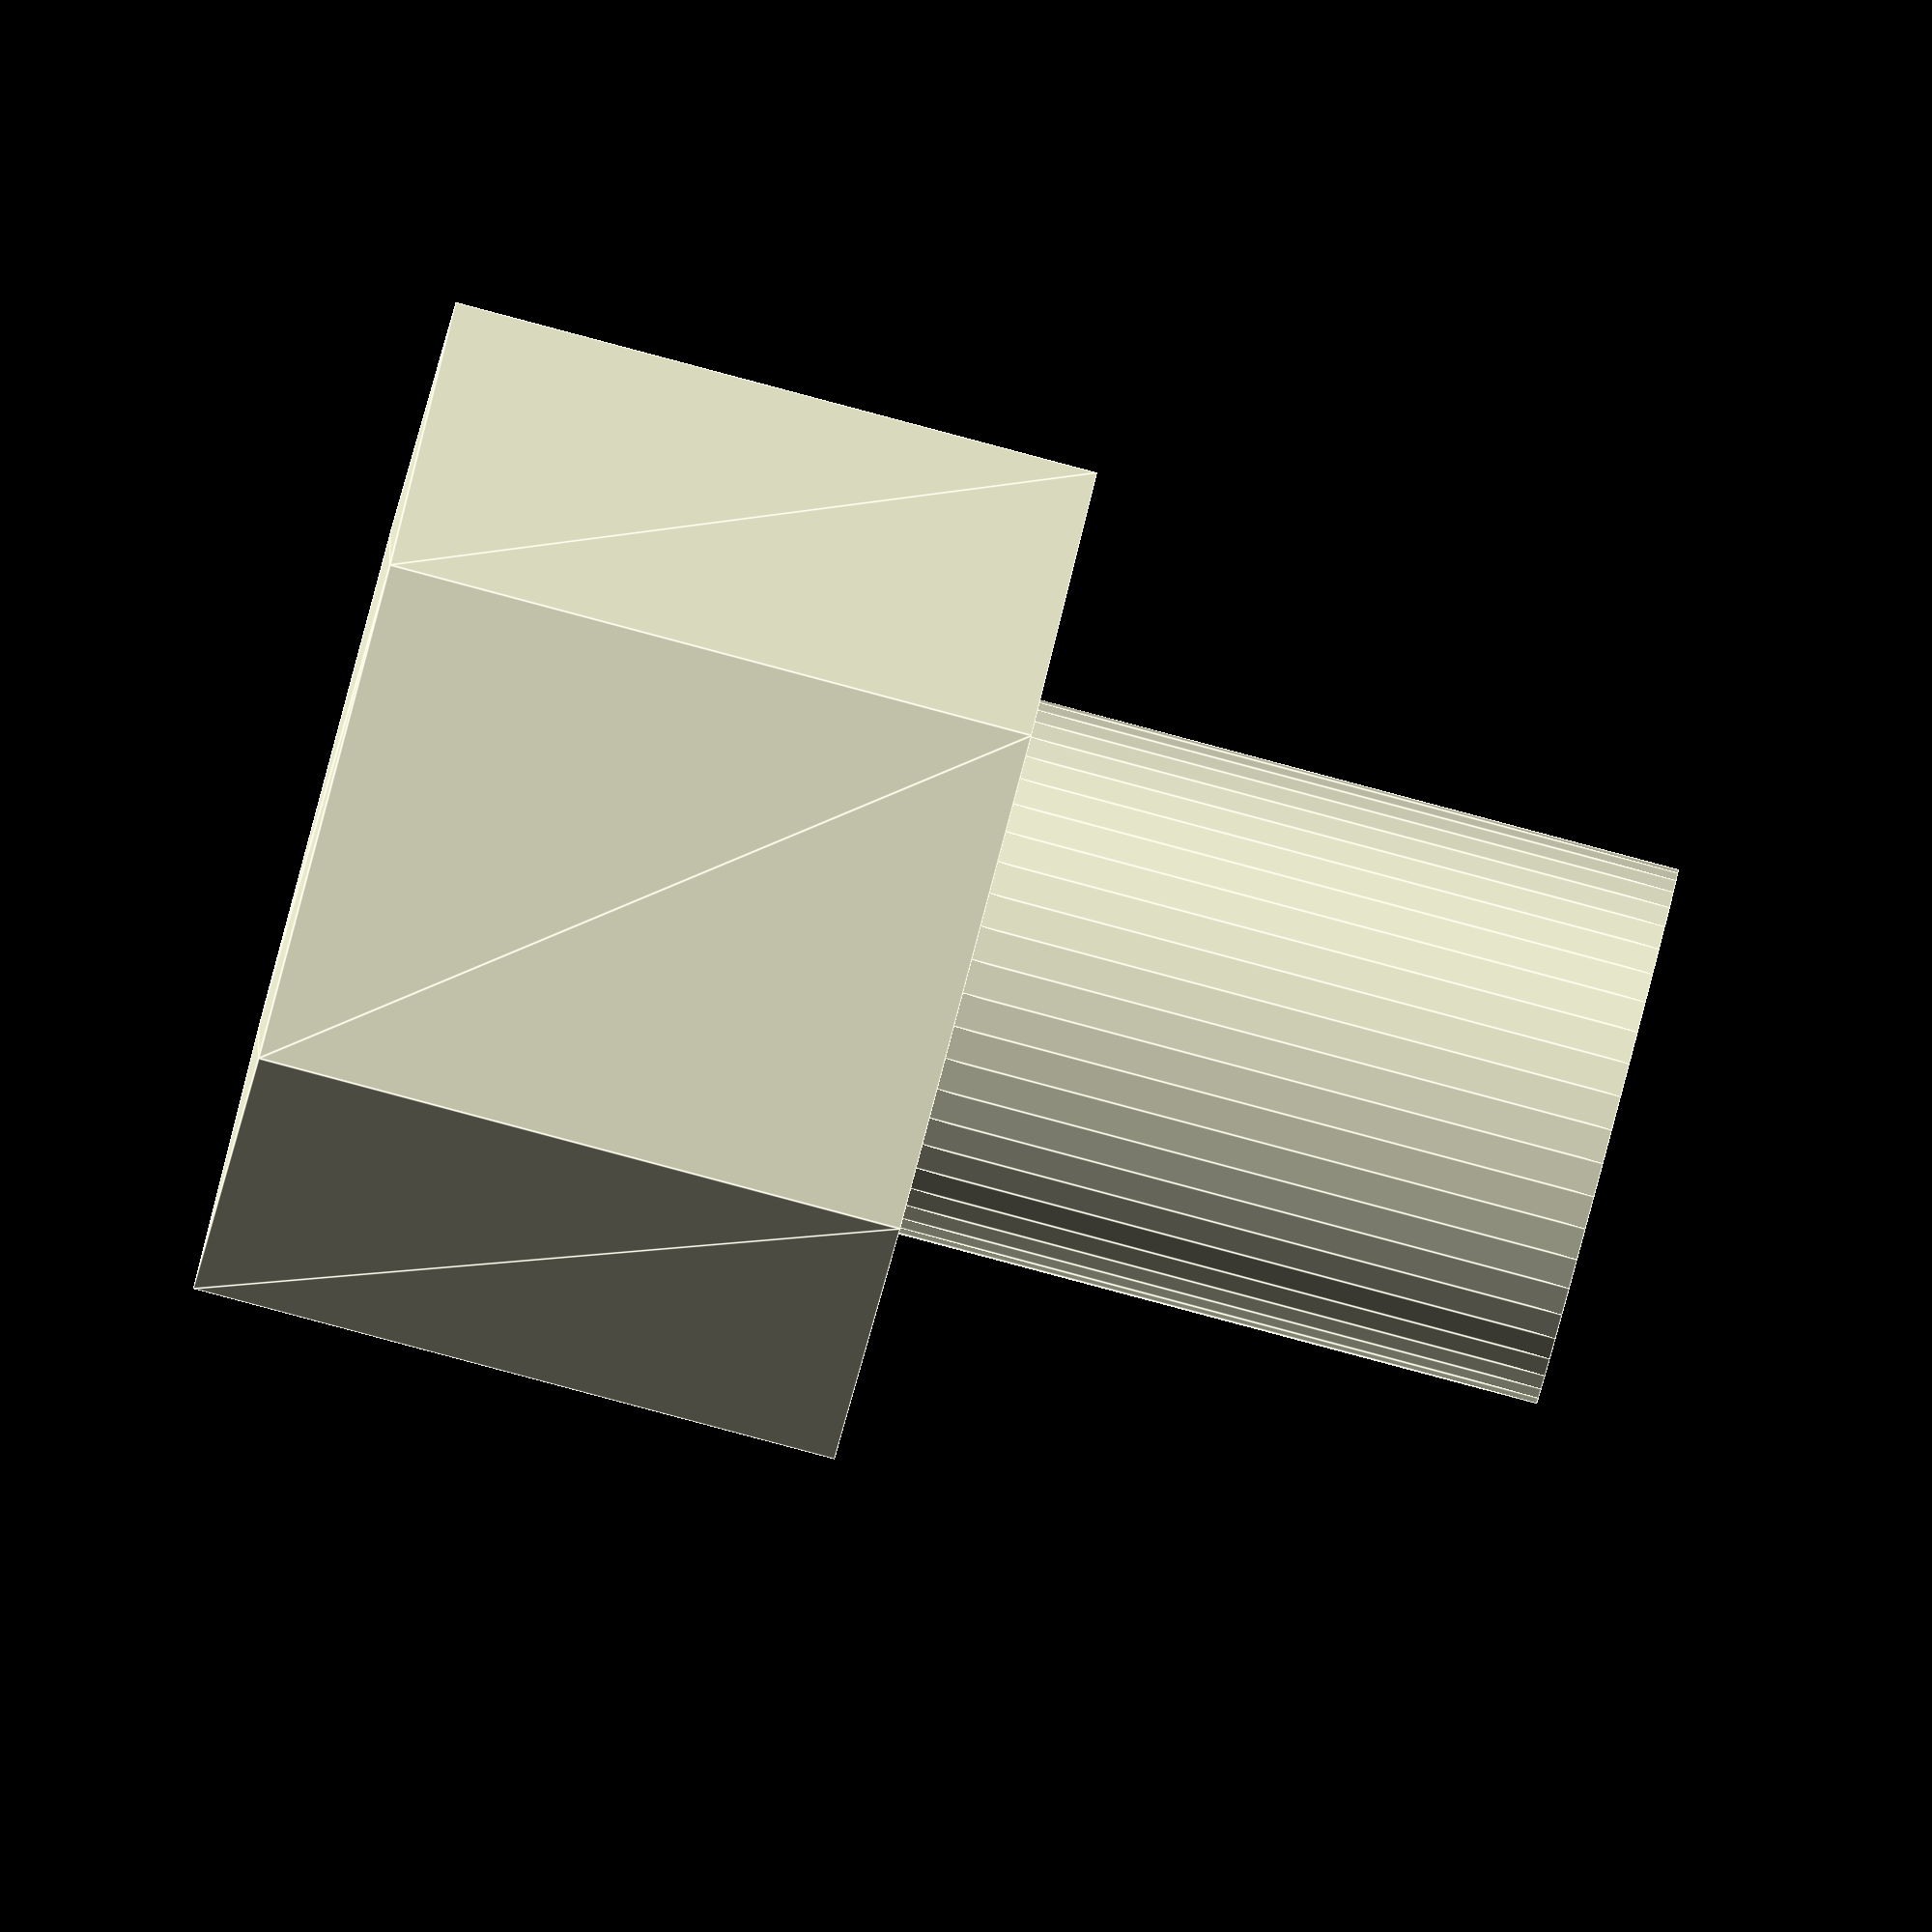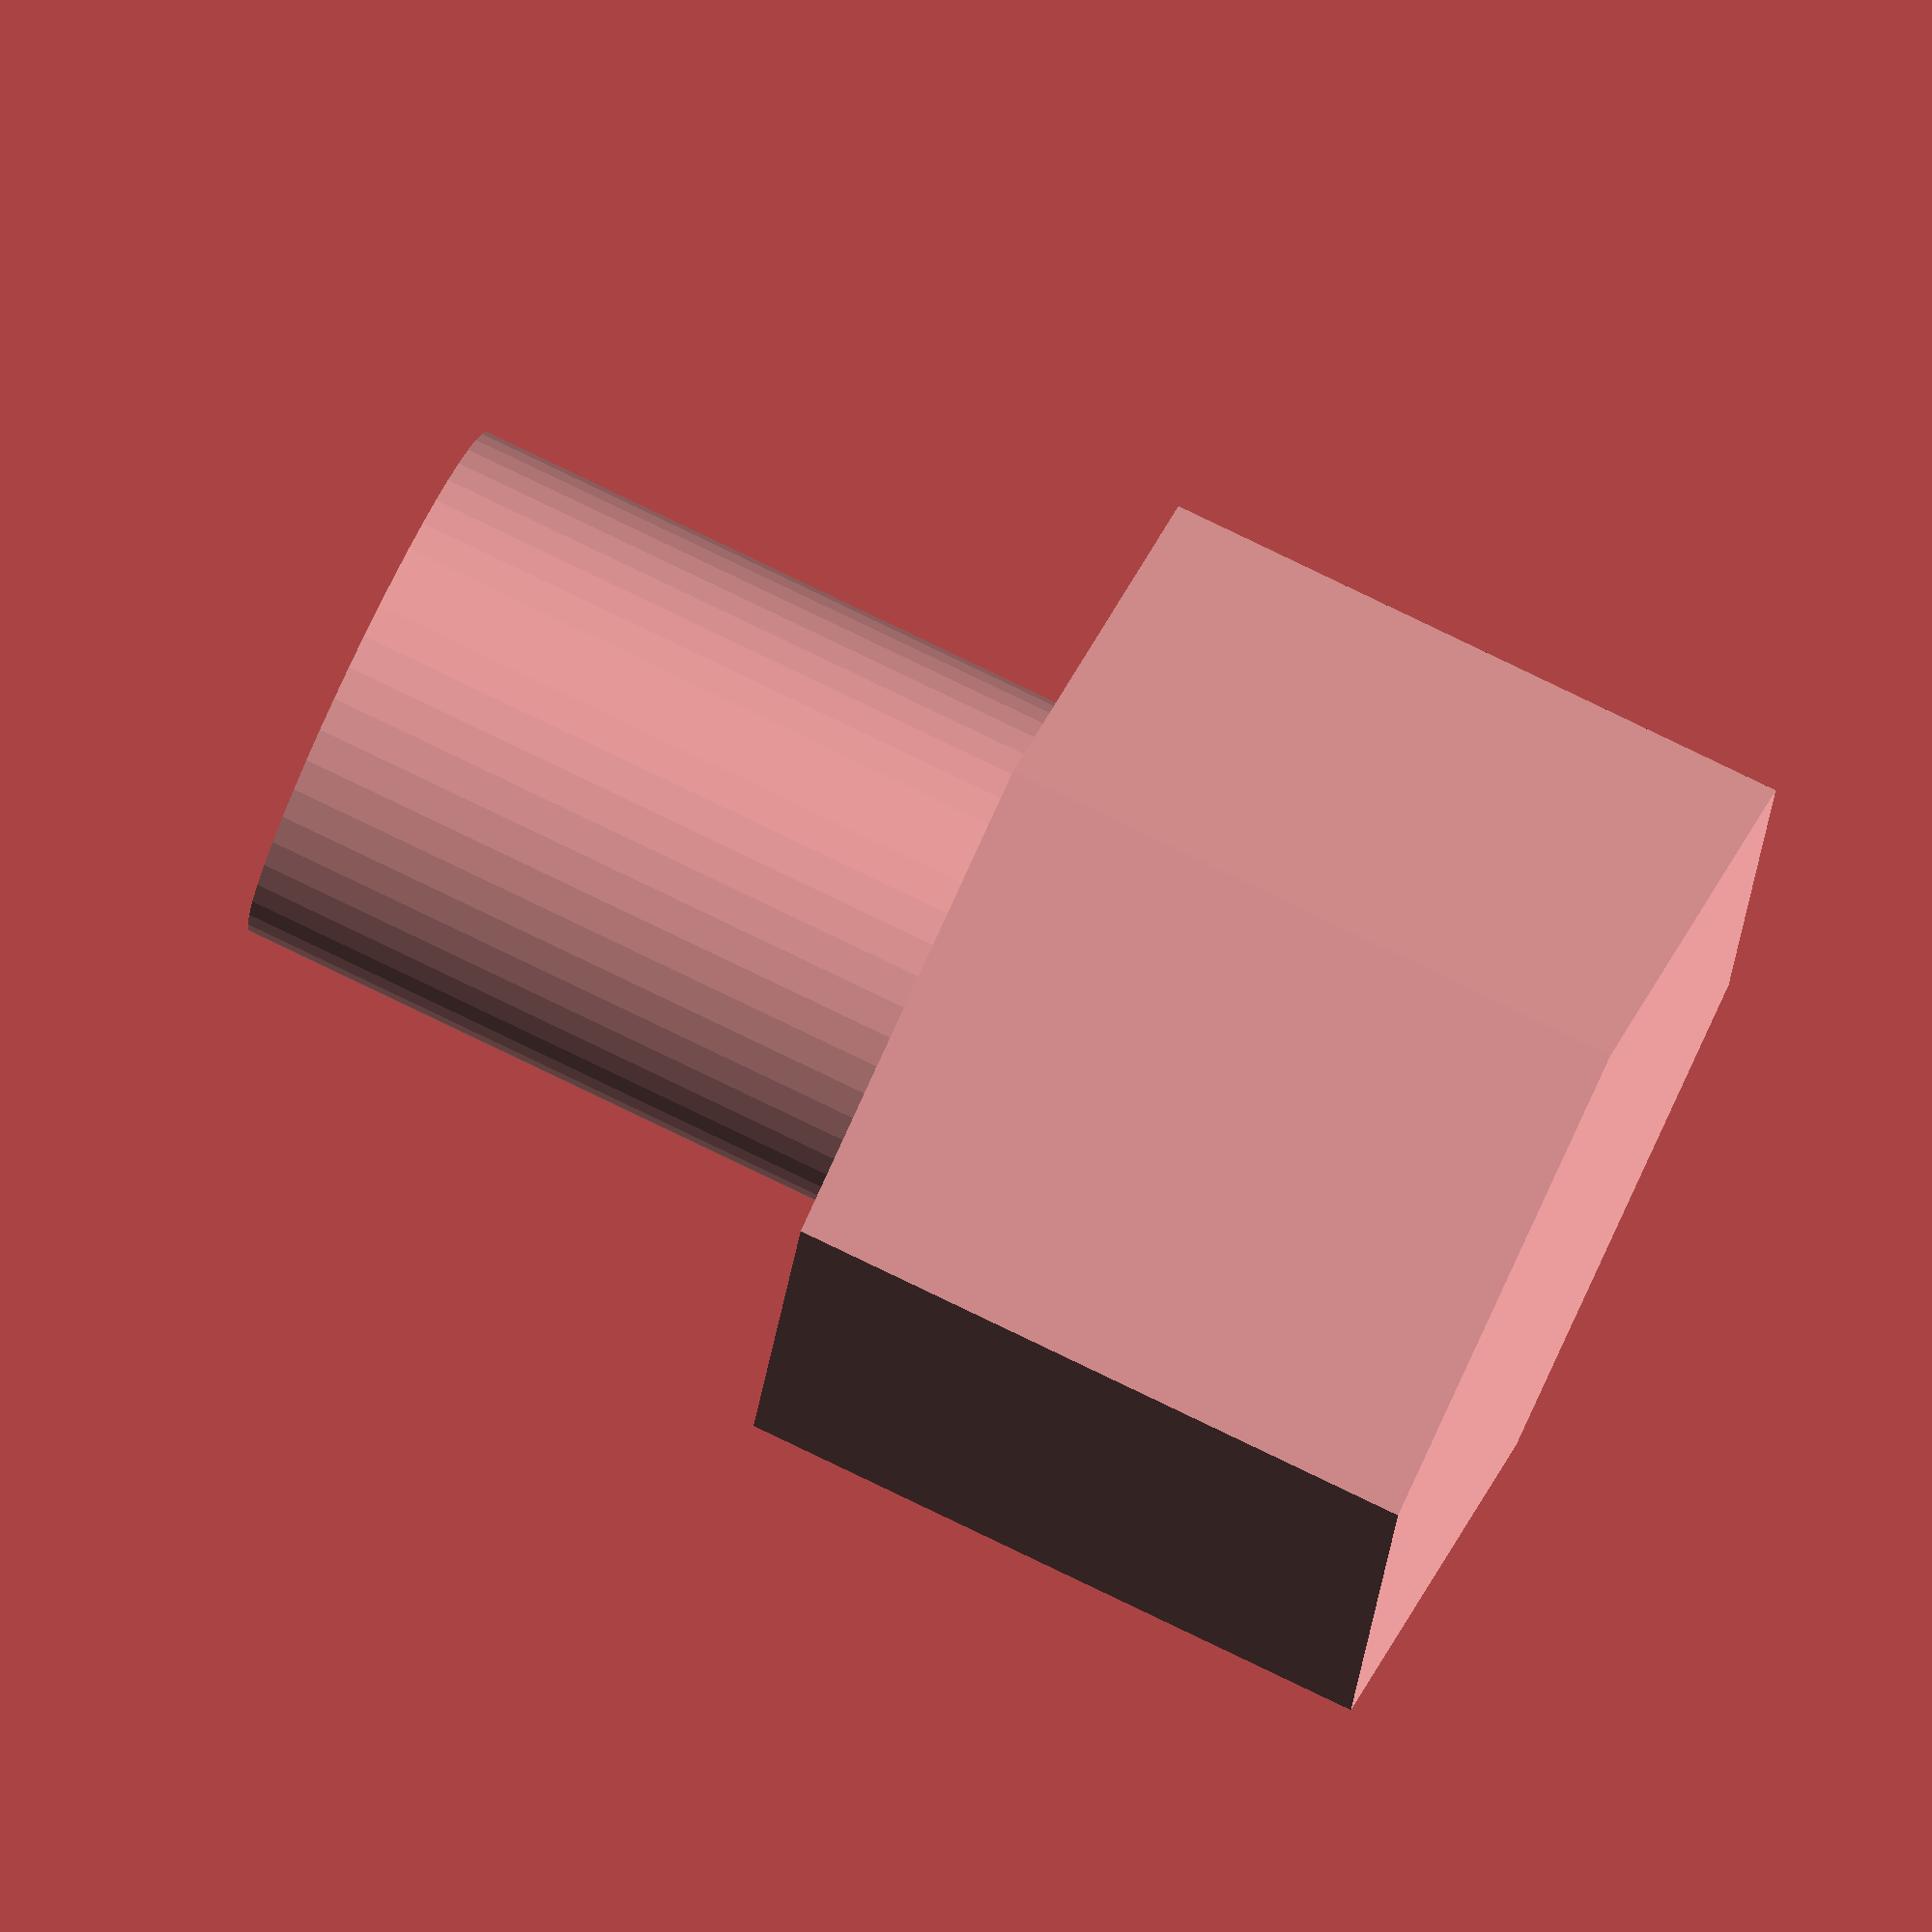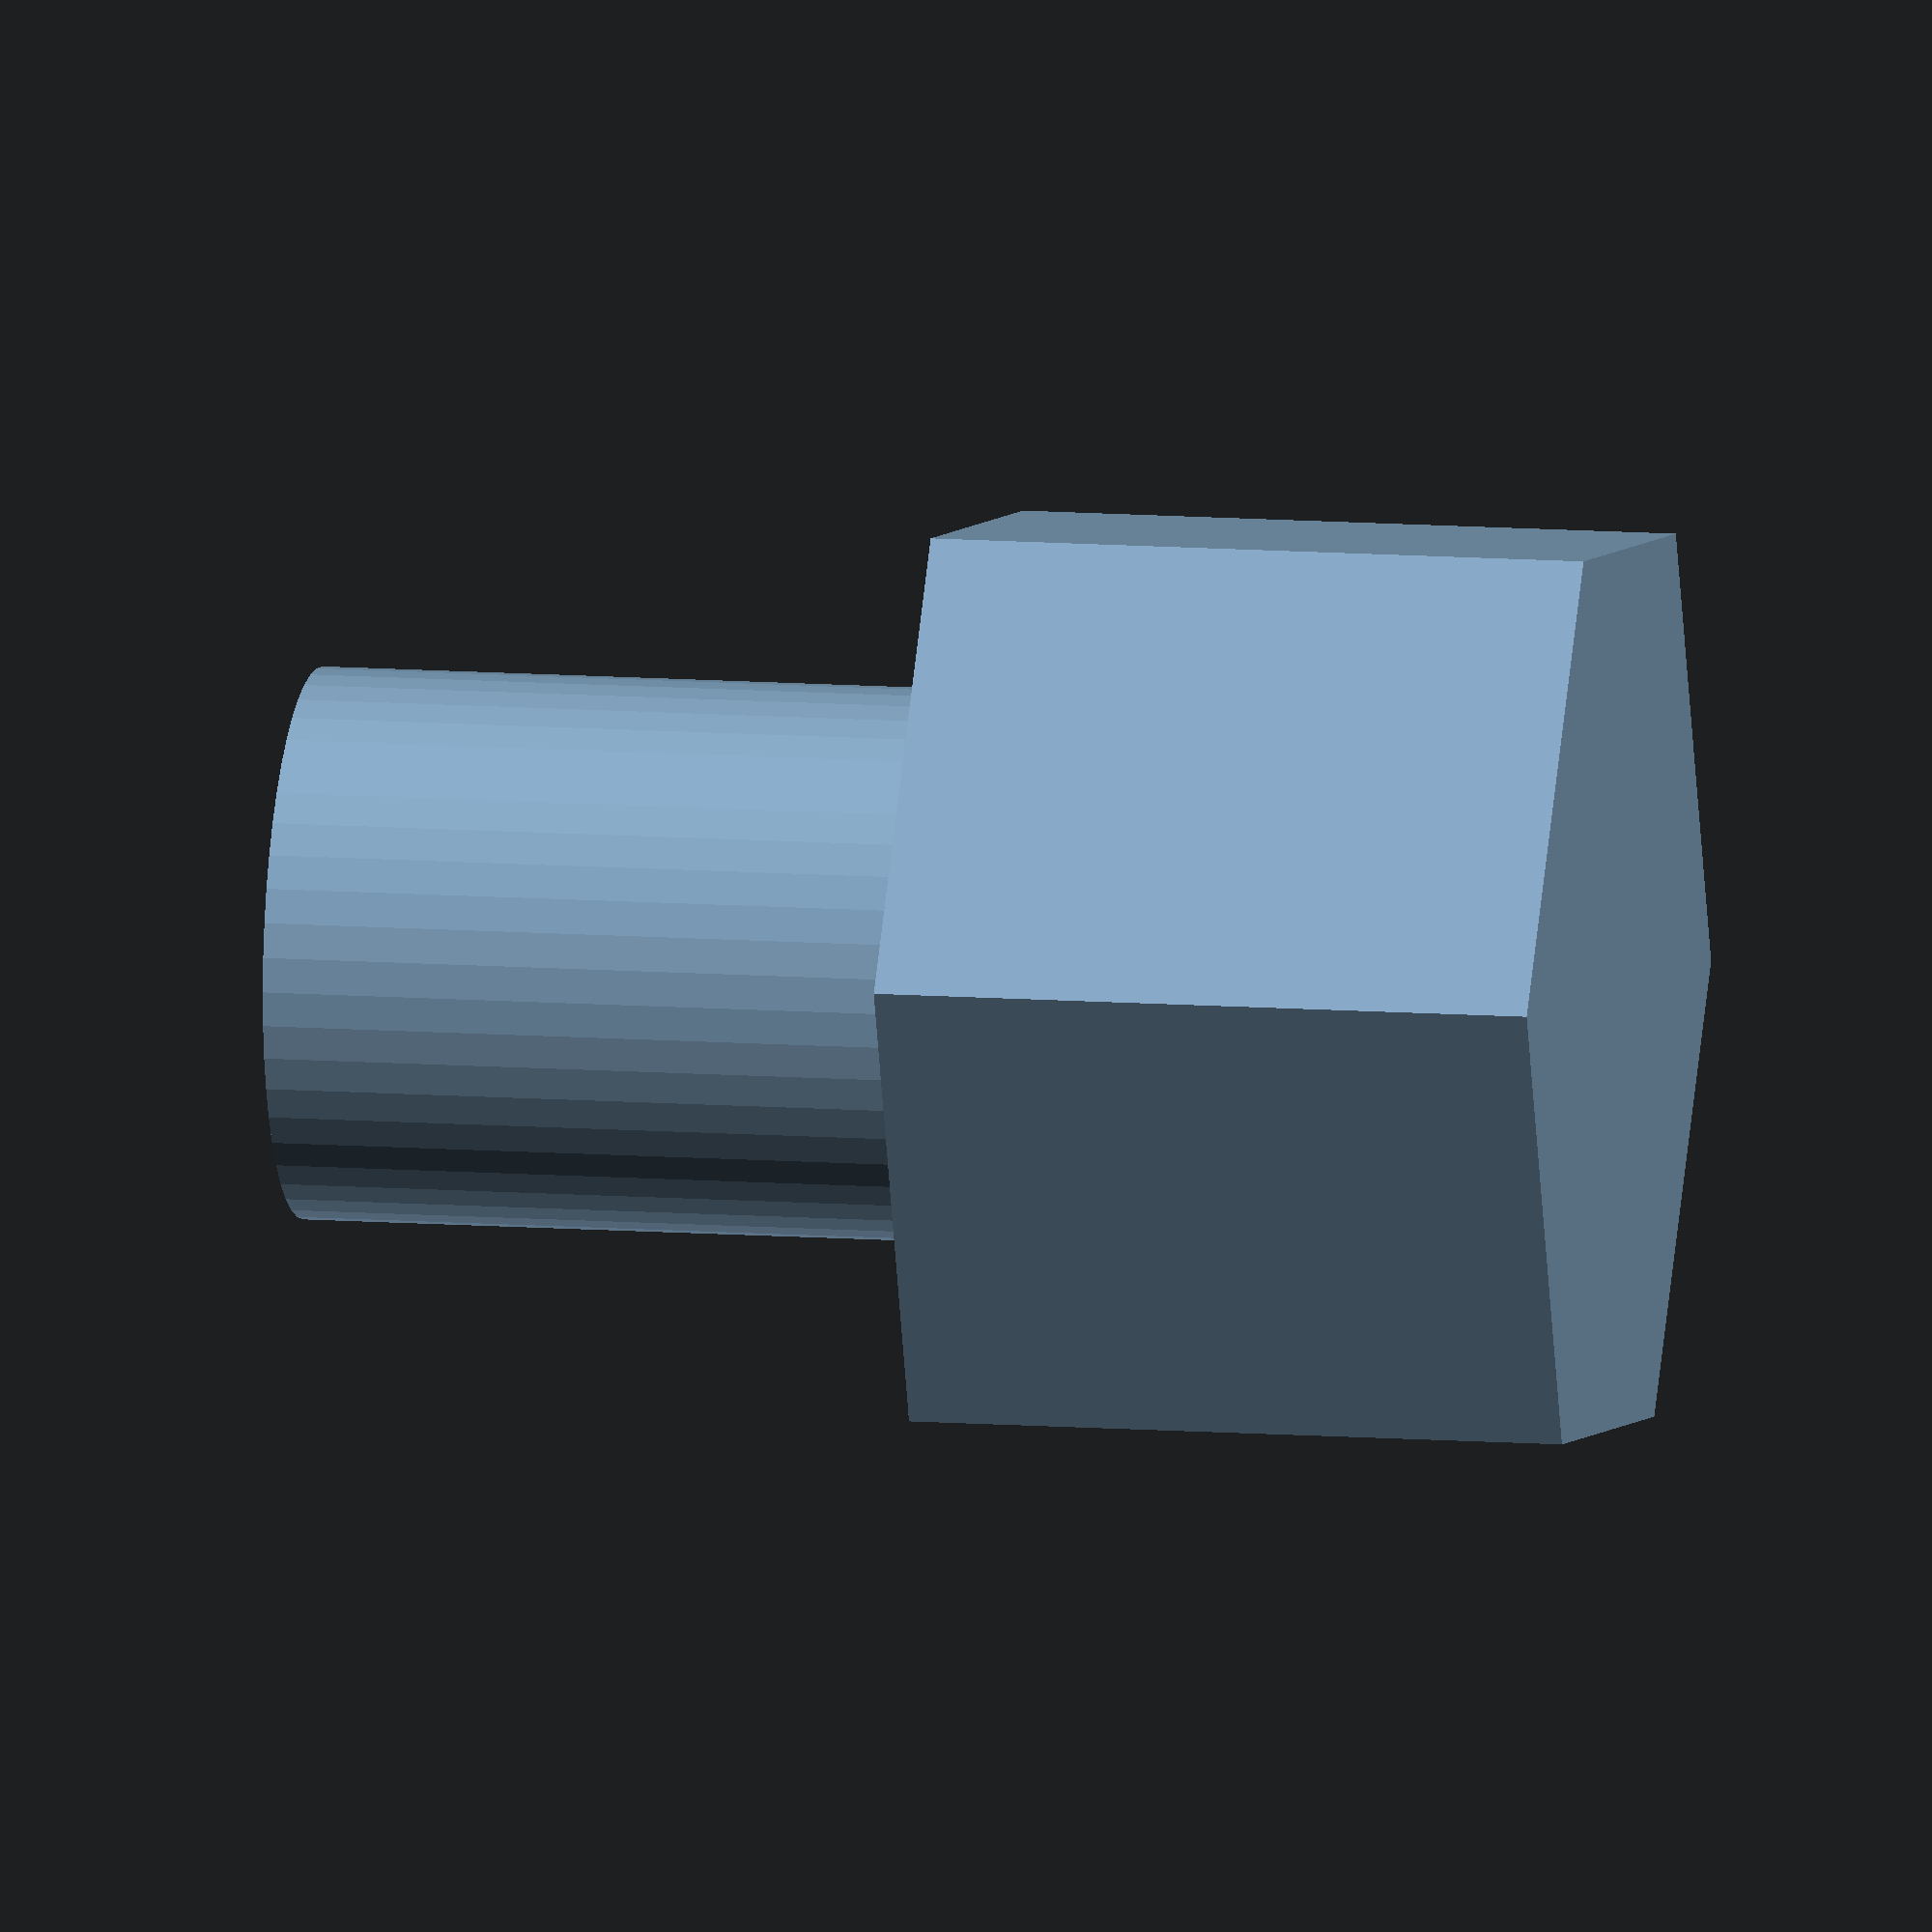
<openscad>
$fn = 50;


difference() {
	union() {
		linear_extrude(height = 6) {
			polygon(points = [[4.6160000000, 0.0000000000], [2.3080000000, 3.9975732639], [-2.3080000000, 3.9975732639], [-4.6160000000, 0.0000000000], [-2.3080000000, -3.9975732639], [2.3080000000, -3.9975732639]]);
		}
		translate(v = [0, 0, -6]) {
			cylinder(h = 6, r = 2.5000000000);
		}
	}
	union();
}
</openscad>
<views>
elev=267.9 azim=0.0 roll=104.9 proj=o view=edges
elev=101.5 azim=102.2 roll=244.1 proj=o view=solid
elev=169.0 azim=187.7 roll=259.5 proj=o view=wireframe
</views>
